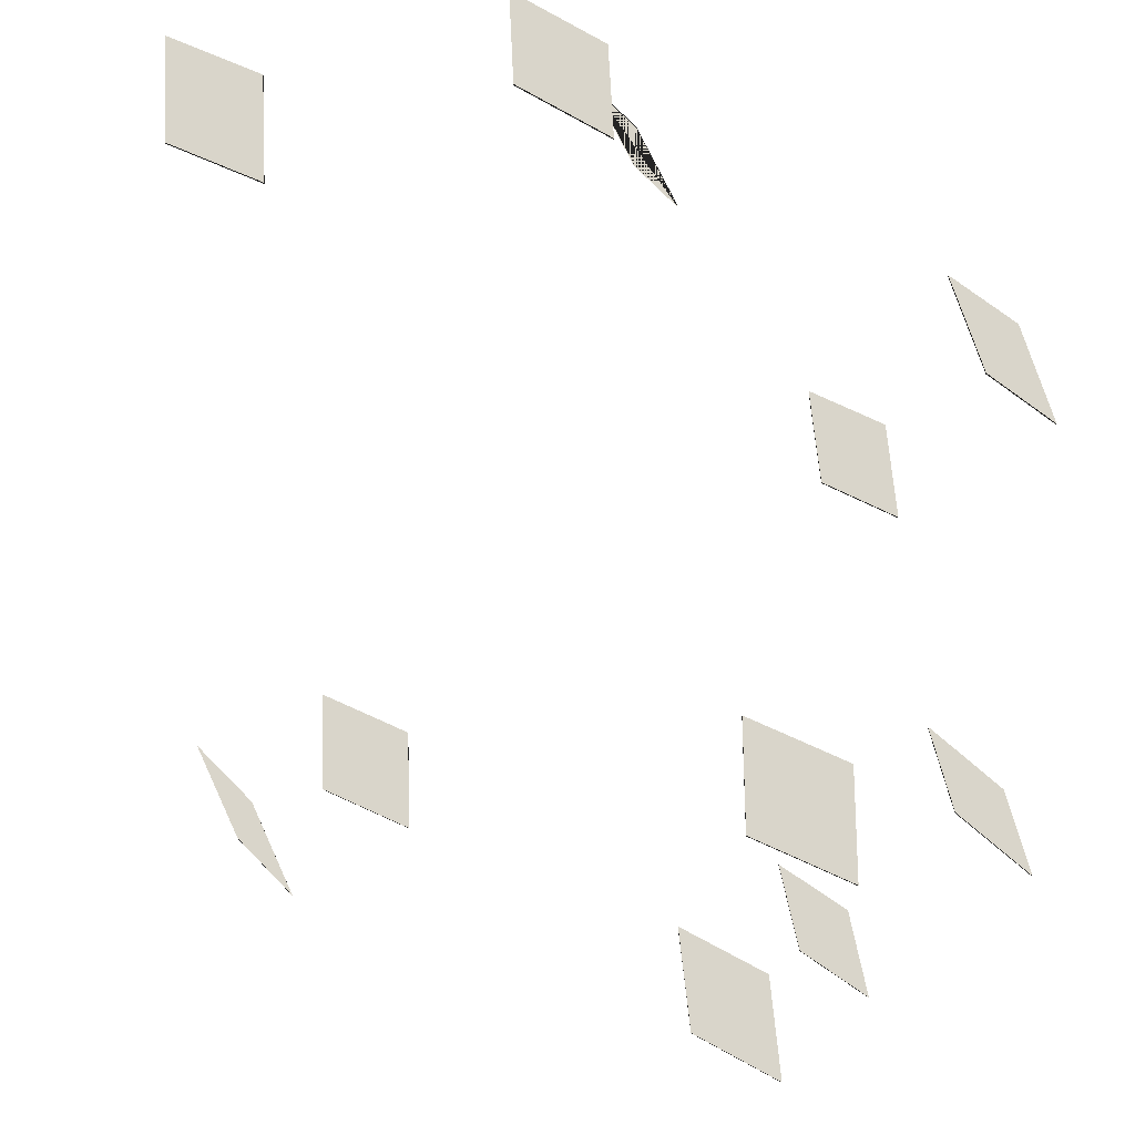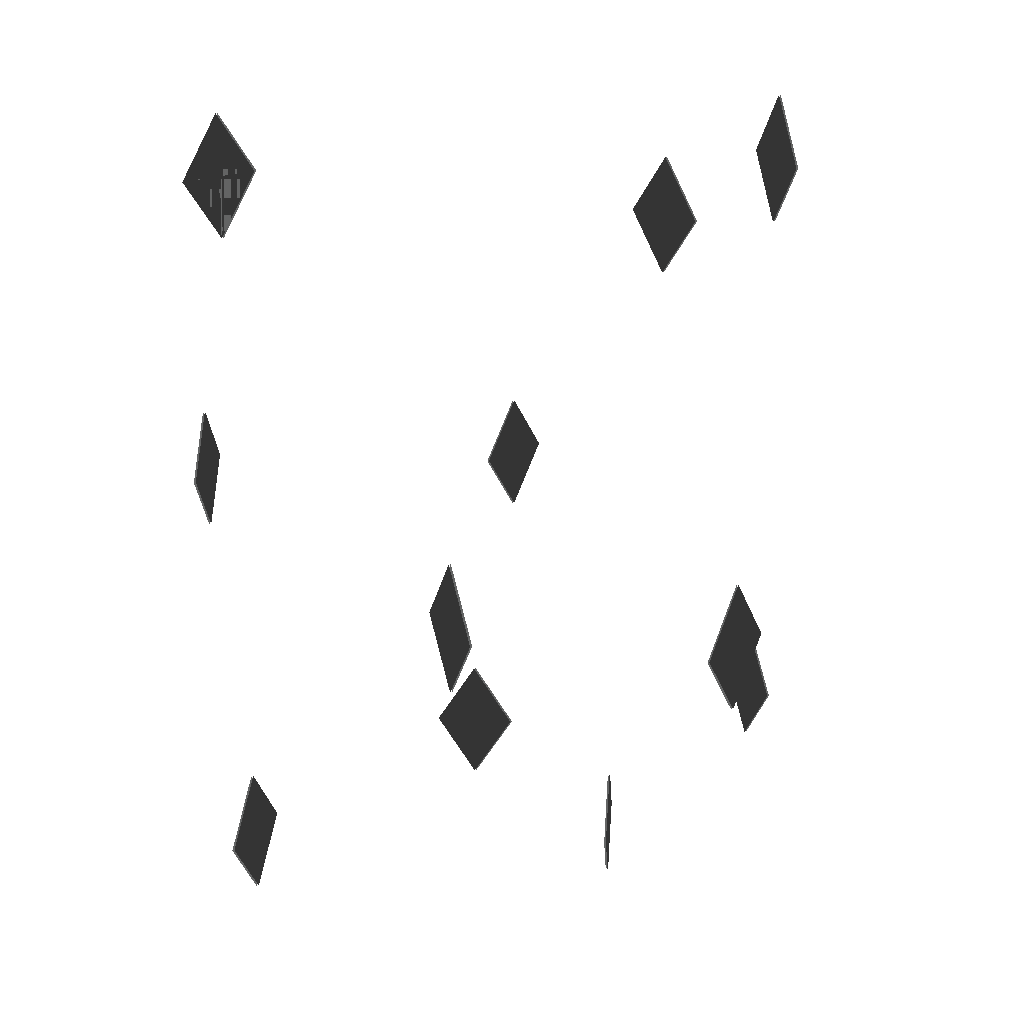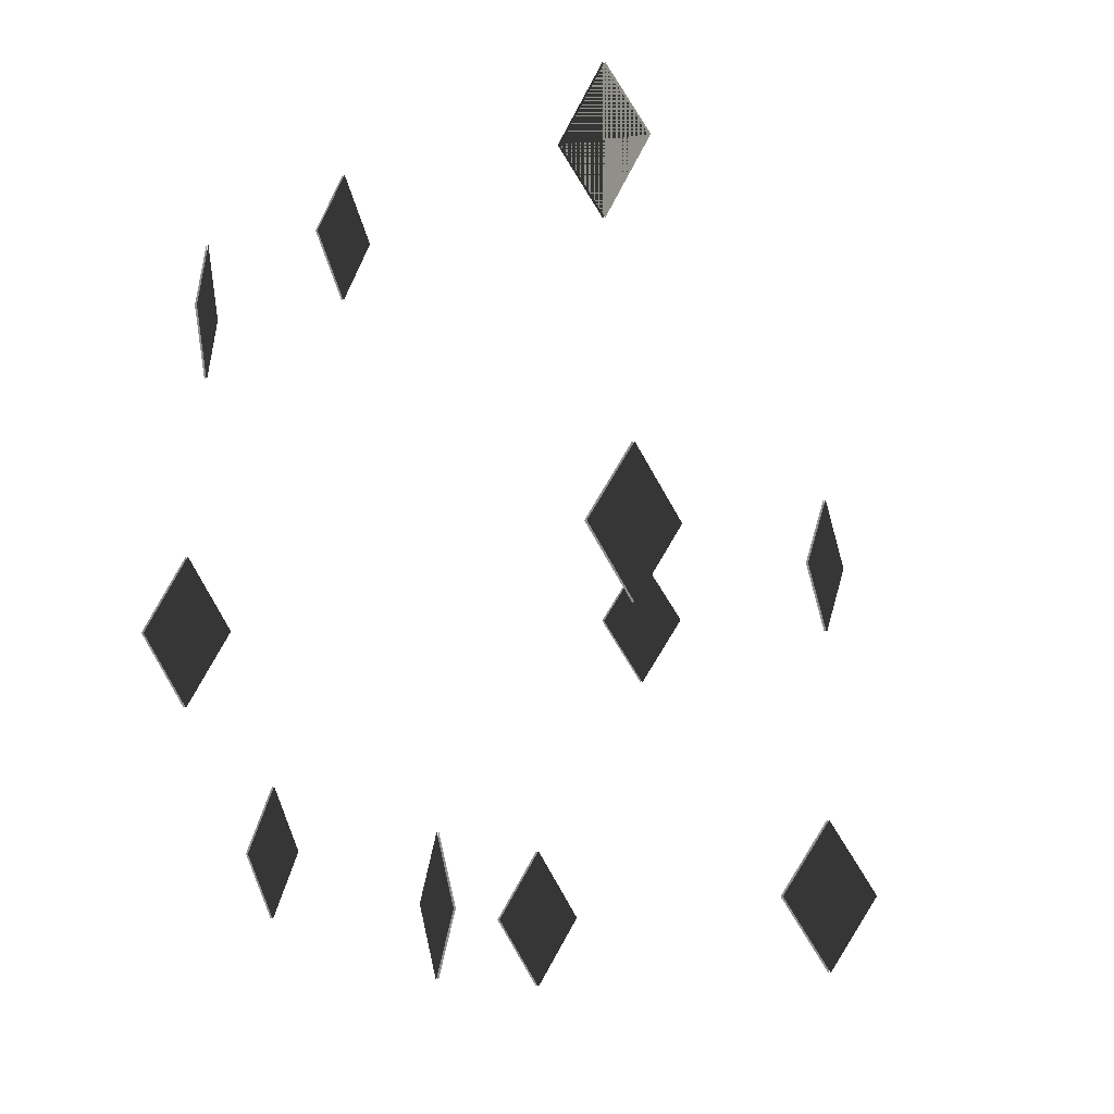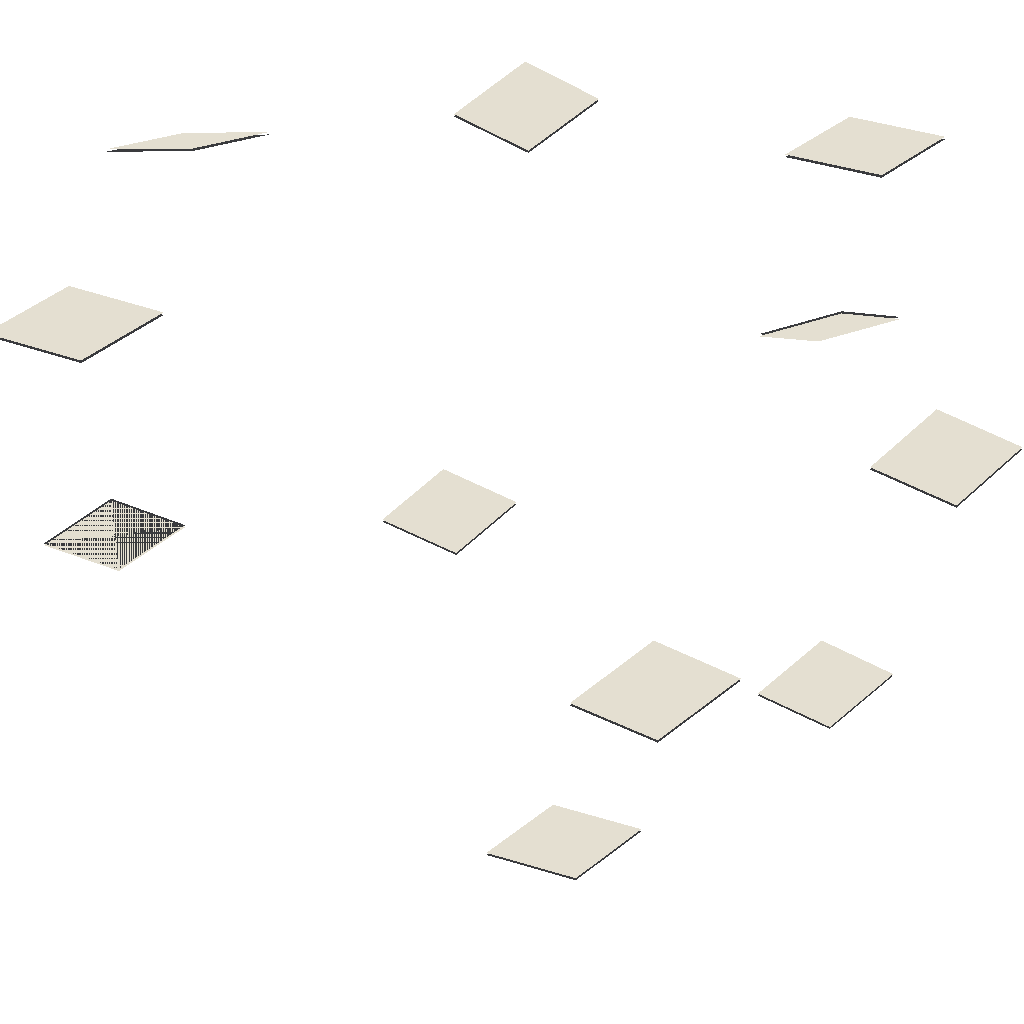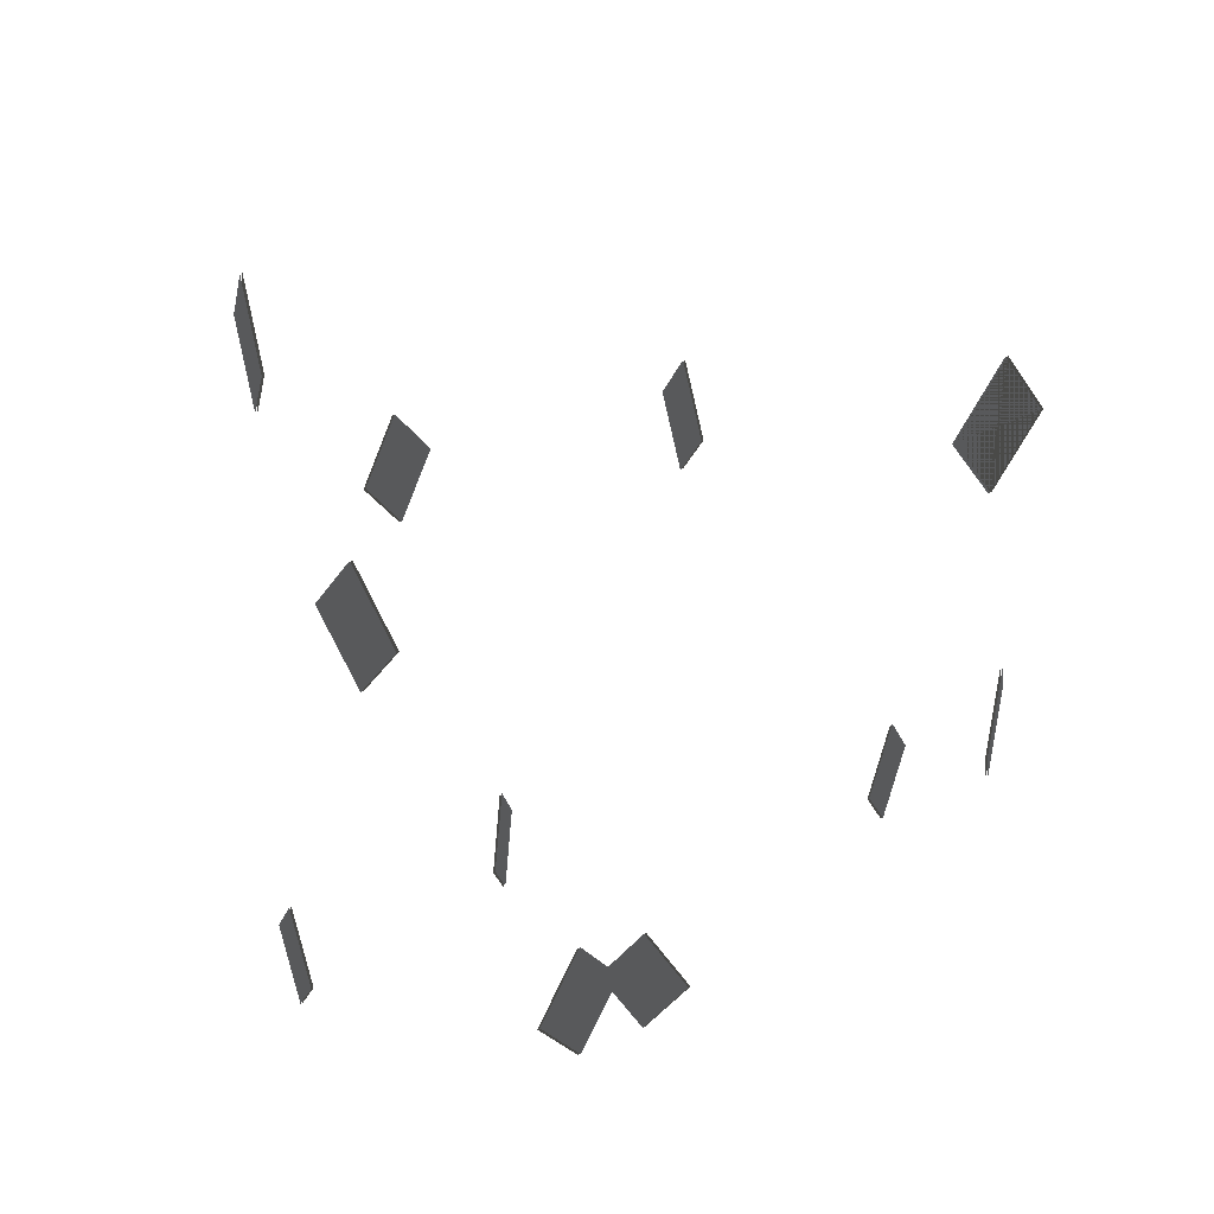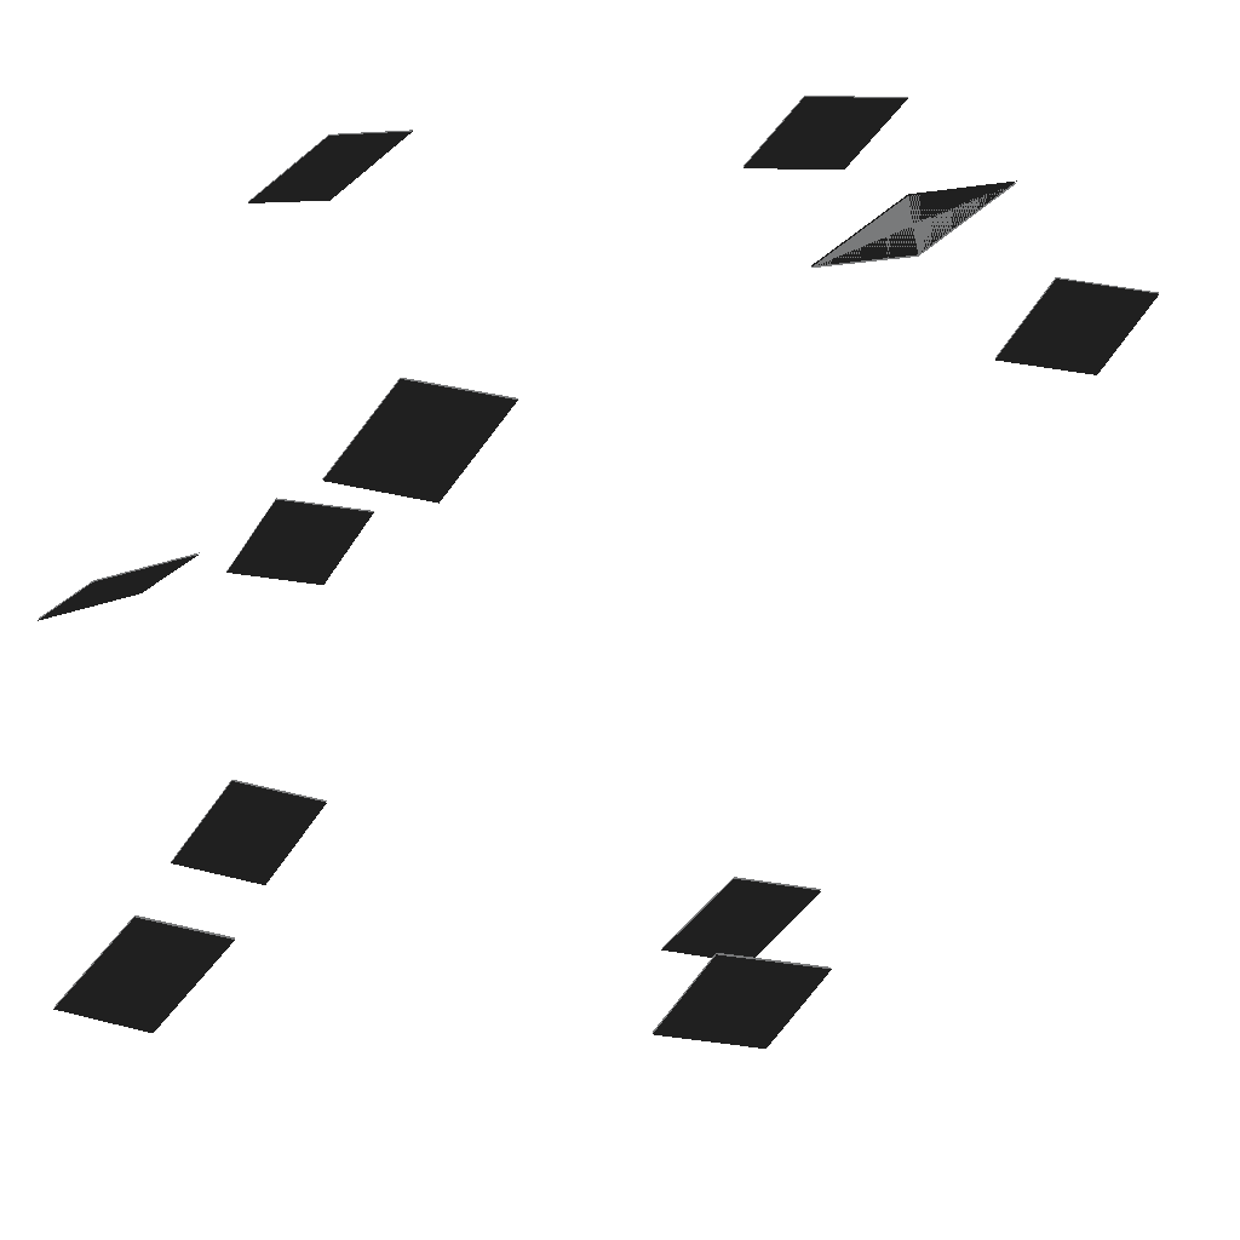
<metadata>
{"format":"obj","ext":"obj","renderer":"f3d","projection":"perspective","resolution":1024,"background":"white","views":[{"elev":74.7,"azim":-33.2,"up":"+Z"},{"elev":23.1,"azim":-123.5,"up":"+Y"},{"elev":-4.9,"azim":115.9,"up":"+Y"},{"elev":36.7,"azim":-102.4,"up":"+Z"},{"elev":42.3,"azim":59.6,"up":"+Y"},{"elev":-58.0,"azim":114.9,"up":"+Z"}]}
</metadata>
<code>
v  -0.9949 5.487 0.9911
v  -0.9182 5.362 1.005
v  -0.9182 5.487 1.005
v  -0.8415 5.487 1.018
v  -0.9182 5.611 1.005
v  -0.9949 5.487 0.9868
v  -0.9182 5.487 1
v  -0.9182 5.362 1
v  -0.8415 5.487 1.014
v  -0.9182 5.611 1
v  -0.2709 5.435 0.2244
v  -0.2709 5.311 0.1465
v  -0.2709 5.435 0.1465
v  -0.2709 5.435 0.06857
v  -0.2709 5.56 0.1465
v  -0.2709 5.435 0.2201
v  -0.2709 5.435 0.1422
v  -0.2709 5.311 0.1422
v  -0.2709 5.435 0.0643
v  -0.2709 5.56 0.1422
v  -1.241 4.832 0.1016
v  -1.163 4.707 0.1084
v  -1.163 4.832 0.1084
v  -1.086 4.832 0.1152
v  -1.163 4.956 0.1084
v  -1.241 4.832 0.09735
v  -1.163 4.832 0.1041
v  -1.163 4.707 0.1041
v  -1.086 4.832 0.1109
v  -1.163 4.956 0.1041
v  -1.022 4.181 0.5533
v  -0.9618 4.056 0.6034
v  -0.9618 4.181 0.6034
v  -0.9022 4.181 0.6535
v  -0.9618 4.305 0.6034
v  -1.022 4.181 0.5491
v  -0.9618 4.181 0.5992
v  -0.9618 4.056 0.5992
v  -0.9022 4.181 0.6492
v  -0.9618 4.305 0.5992
v  -0.7392 4.248 -0.1268
v  -0.7002 4.124 -0.05929
v  -0.7002 4.248 -0.05929
v  -0.6612 4.248 0.008181
v  -0.7002 4.372 -0.05929
v  -0.7392 4.248 -0.131
v  -0.7002 4.248 -0.06356
v  -0.7002 4.124 -0.06356
v  -0.6612 4.248 0.003913
v  -0.7002 4.372 -0.06356
v  -0.5657 4.226 0.6299
v  -0.5157 4.102 0.5702
v  -0.5157 4.226 0.5702
v  -0.4656 4.226 0.5105
v  -0.5157 4.35 0.5702
v  -0.5657 4.226 0.6256
v  -0.5157 4.226 0.566
v  -0.5157 4.102 0.566
v  -0.4656 4.226 0.5063
v  -0.5157 4.35 0.566
v  -0.2208 4.679 0.7969
v  -0.2072 4.555 0.8736
v  -0.2072 4.679 0.8736
v  -0.1937 4.679 0.9503
v  -0.2072 4.804 0.8736
v  -0.2208 4.679 0.7926
v  -0.2072 4.679 0.8693
v  -0.2072 4.555 0.8693
v  -0.1937 4.679 0.946
v  -0.2072 4.804 0.8693
v  -1.393 4.754 0.4996
v  -1.373 4.63 0.5749
v  -1.373 4.754 0.5749
v  -1.353 4.754 0.6501
v  -1.373 4.878 0.5749
v  -1.393 4.754 0.4954
v  -1.373 4.754 0.5706
v  -1.373 4.63 0.5706
v  -1.353 4.754 0.6459
v  -1.373 4.878 0.5706
v  -0.588 5.275 1.075
v  -0.5148 5.15 1.048
v  -0.5148 5.275 1.048
v  -0.4415 5.275 1.021
v  -0.5148 5.399 1.048
v  -0.588 5.275 1.07
v  -0.5148 5.275 1.044
v  -0.5148 5.15 1.044
v  -0.4415 5.275 1.017
v  -0.5148 5.399 1.044
v  -0.8862 4.3 1.076
v  -0.8085 4.175 1.083
v  -0.8085 4.3 1.083
v  -0.7309 4.3 1.09
v  -0.8085 4.424 1.083
v  -0.8862 4.3 1.072
v  -0.8085 4.3 1.079
v  -0.8085 4.175 1.079
v  -0.7309 4.3 1.086
v  -0.8085 4.424 1.079
v  -0.3129 4.832 0.03626
v  -0.2578 4.707 0.09135
v  -0.2578 4.832 0.09135
v  -0.2027 4.832 0.1464
v  -0.2578 4.956 0.09135
v  -0.3129 4.832 0.03199
v  -0.2578 4.832 0.08708
v  -0.2578 4.707 0.08708
v  -0.2027 4.832 0.1422
v  -0.2578 4.956 0.08708
o Plane001
g Plane001
f -110 -109 -108
f -108 -109 -107
f -110 -108 -106
f -108 -107 -106
f -105 -104 -103
f -104 -102 -103
f -105 -101 -104
f -104 -101 -102
f -100 -99 -98
f -98 -99 -97
f -100 -98 -96
f -98 -97 -96
f -95 -94 -93
f -94 -92 -93
f -95 -91 -94
f -94 -91 -92
f -90 -89 -88
f -88 -89 -87
f -90 -88 -86
f -88 -87 -86
f -85 -84 -83
f -84 -82 -83
f -85 -81 -84
f -84 -81 -82
f -80 -79 -78
f -78 -79 -77
f -80 -78 -76
f -78 -77 -76
f -75 -74 -73
f -74 -72 -73
f -75 -71 -74
f -74 -71 -72
f -70 -69 -68
f -68 -69 -67
f -70 -68 -66
f -68 -67 -66
f -65 -64 -63
f -64 -62 -63
f -65 -61 -64
f -64 -61 -62
f -60 -59 -58
f -58 -59 -57
f -60 -58 -56
f -58 -57 -56
f -55 -54 -53
f -54 -52 -53
f -55 -51 -54
f -54 -51 -52
f -50 -49 -48
f -48 -49 -47
f -50 -48 -46
f -48 -47 -46
f -45 -44 -43
f -44 -42 -43
f -45 -41 -44
f -44 -41 -42
f -40 -39 -38
f -38 -39 -37
f -40 -38 -36
f -38 -37 -36
f -35 -34 -33
f -34 -32 -33
f -35 -31 -34
f -34 -31 -32
f -30 -29 -28
f -28 -29 -27
f -30 -28 -26
f -28 -27 -26
f -25 -24 -23
f -24 -22 -23
f -25 -21 -24
f -24 -21 -22
f -20 -19 -18
f -18 -19 -17
f -20 -18 -16
f -18 -17 -16
f -15 -14 -13
f -14 -12 -13
f -15 -11 -14
f -14 -11 -12
f -10 -9 -8
f -8 -9 -7
f -10 -8 -6
f -8 -7 -6
f -5 -4 -3
f -4 -2 -3
f -5 -1 -4
f -4 -1 -2

</code>
